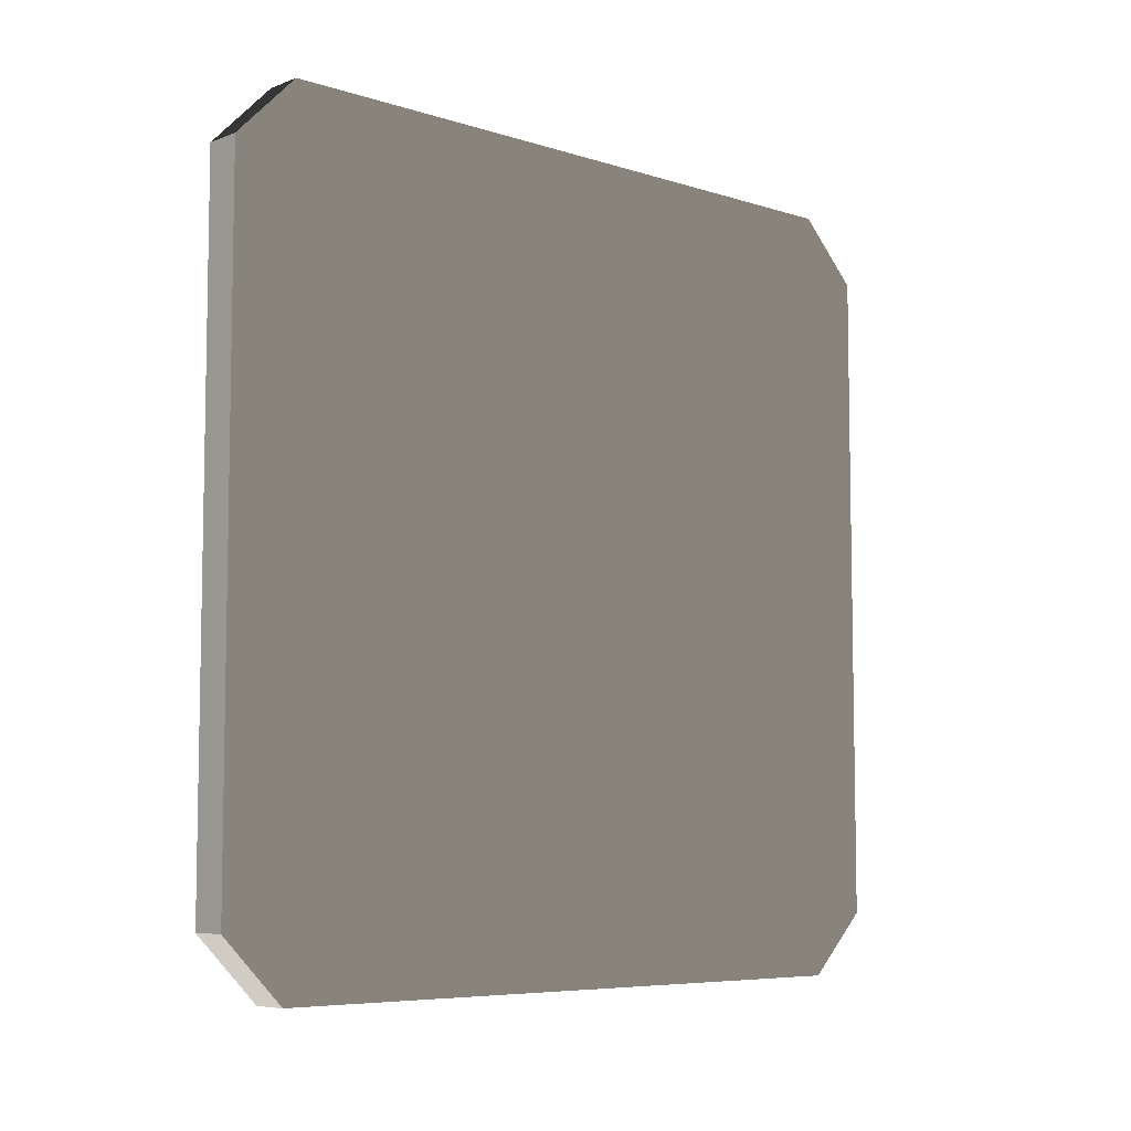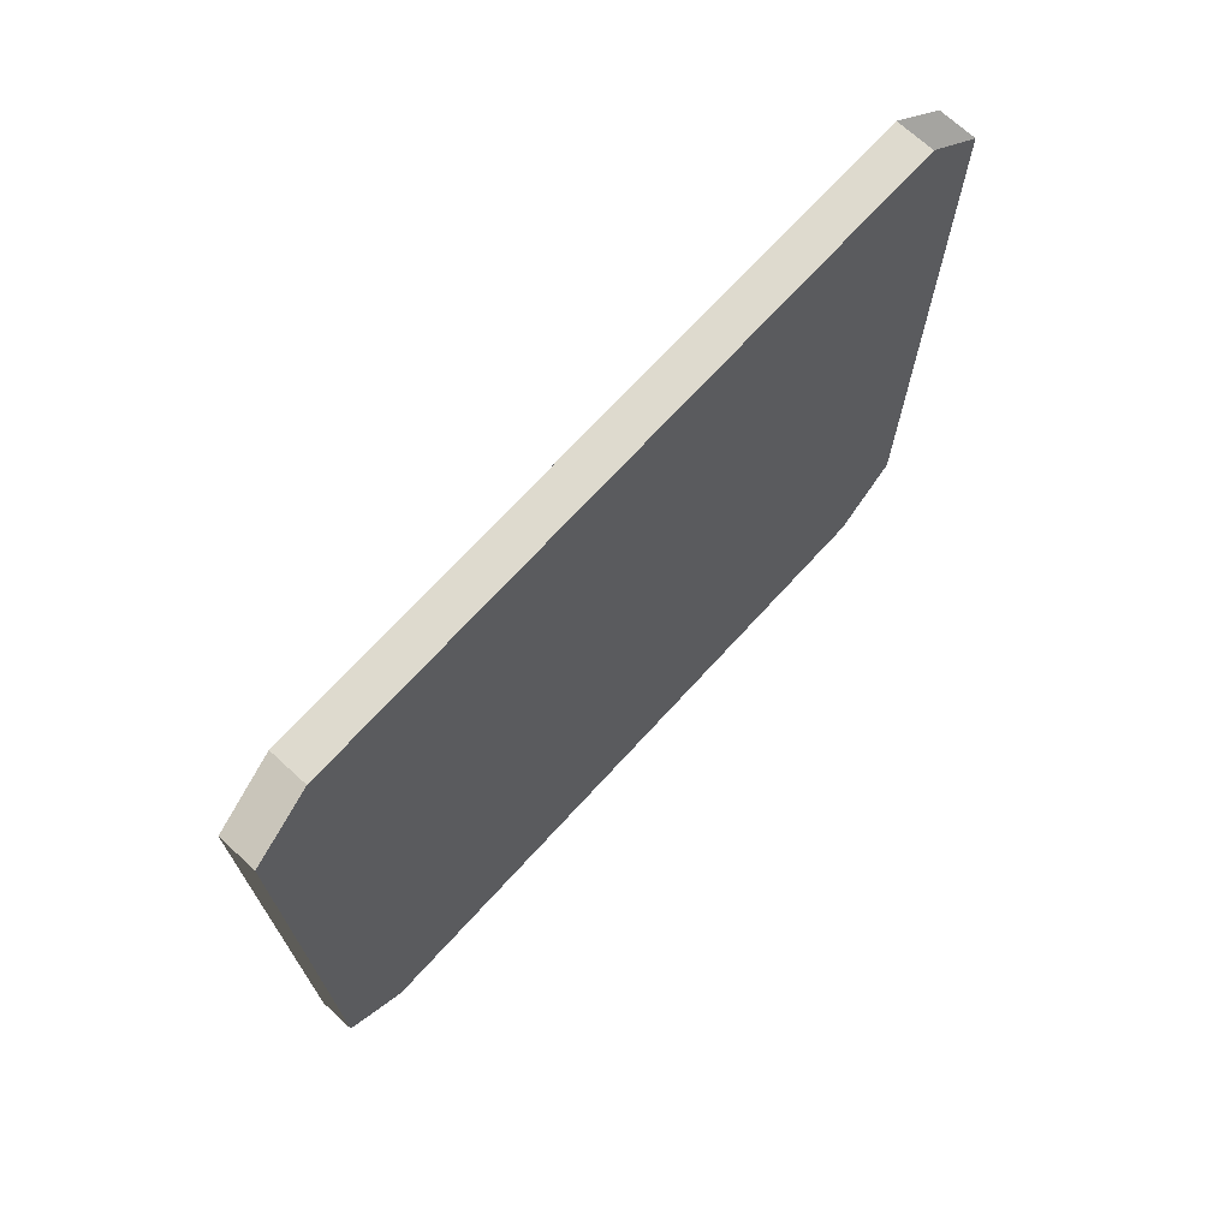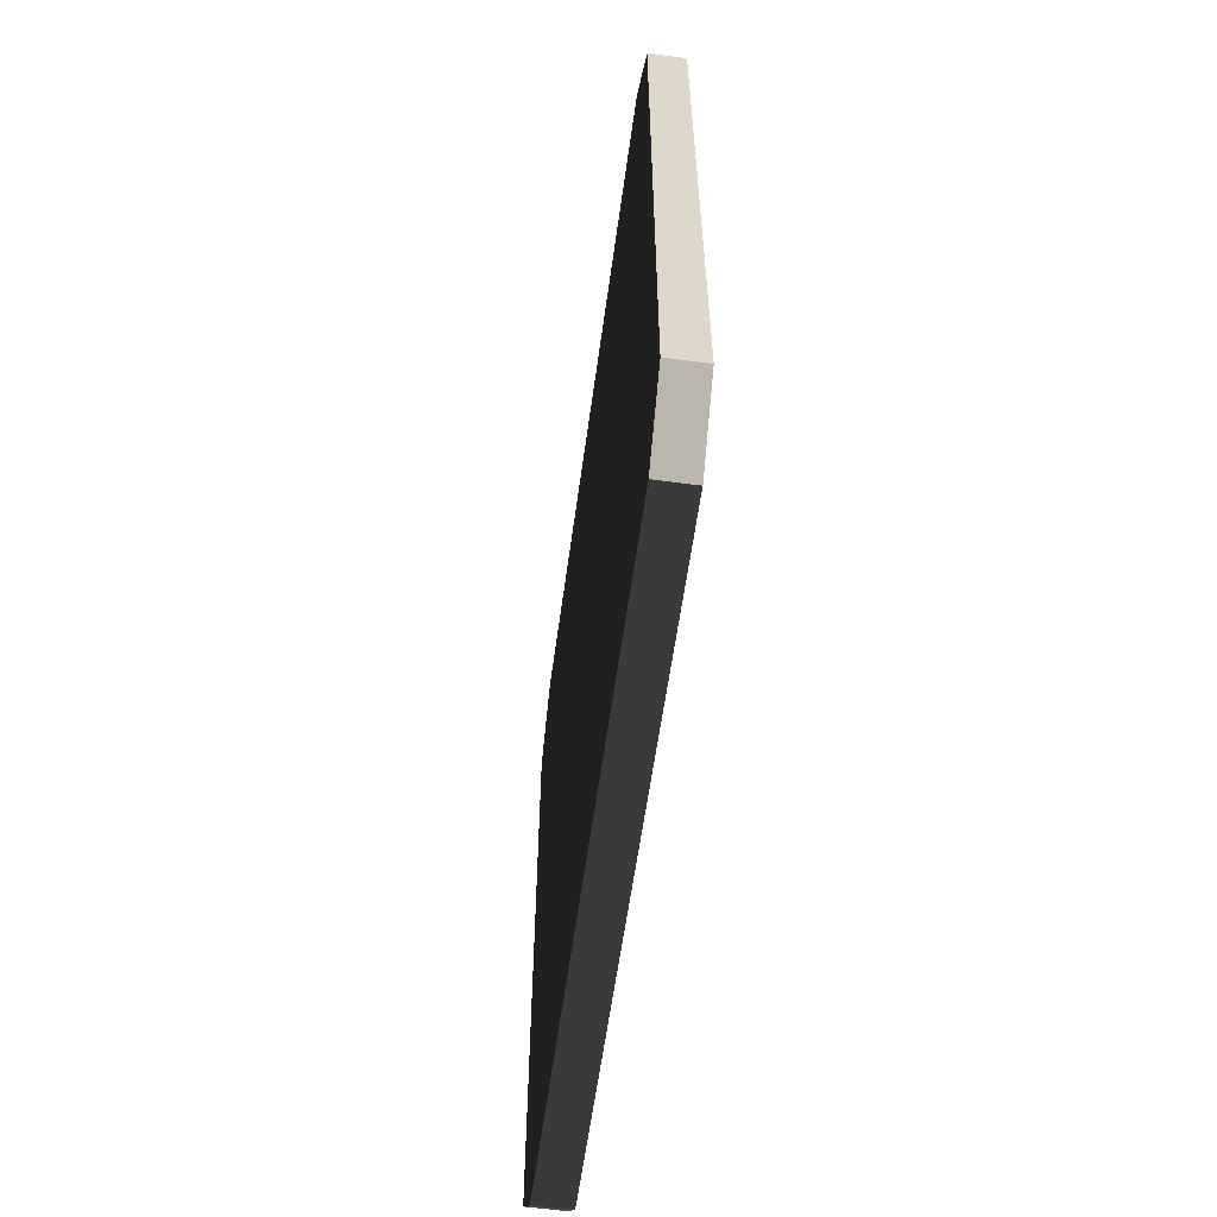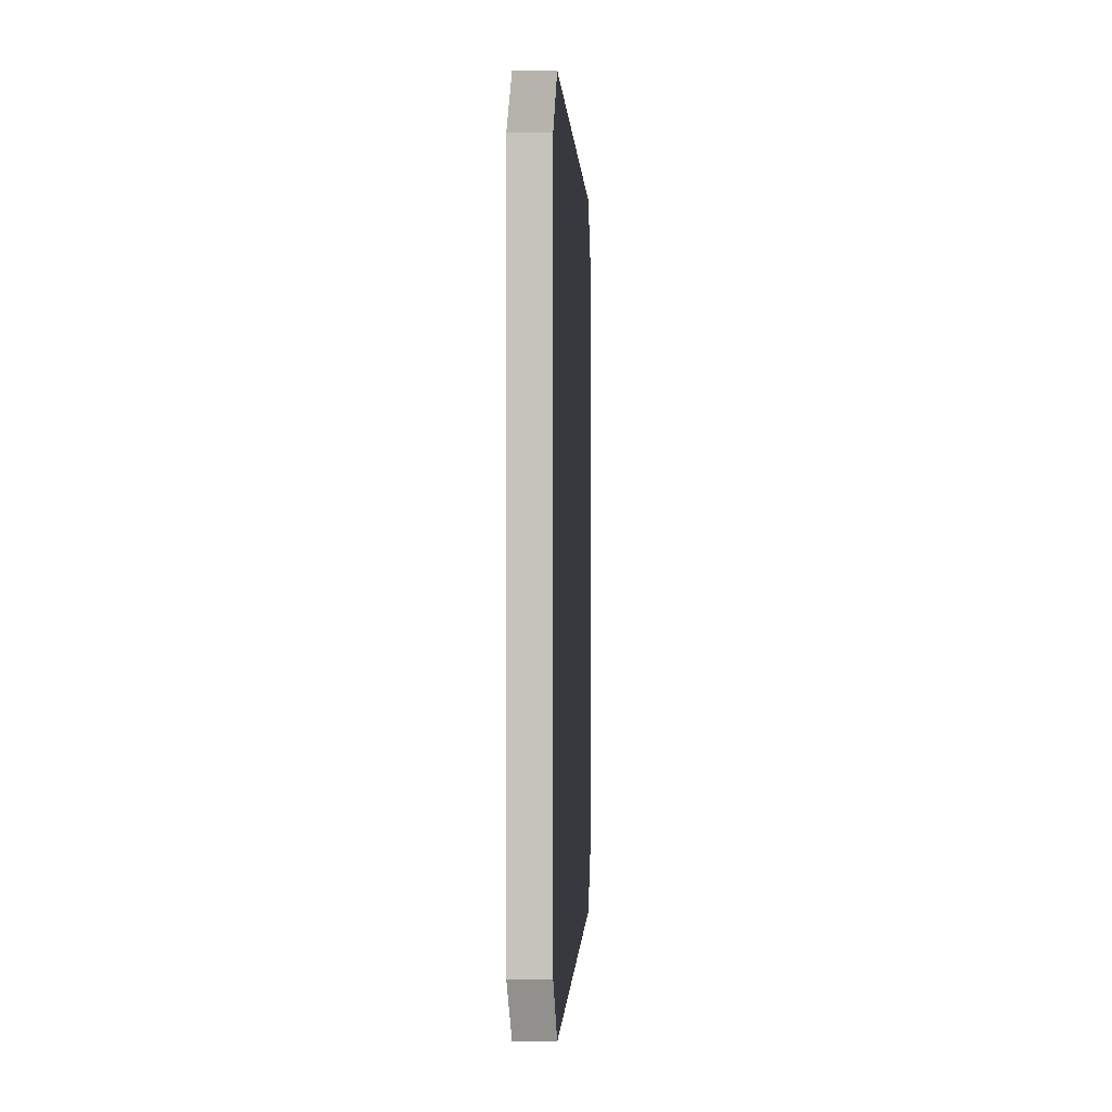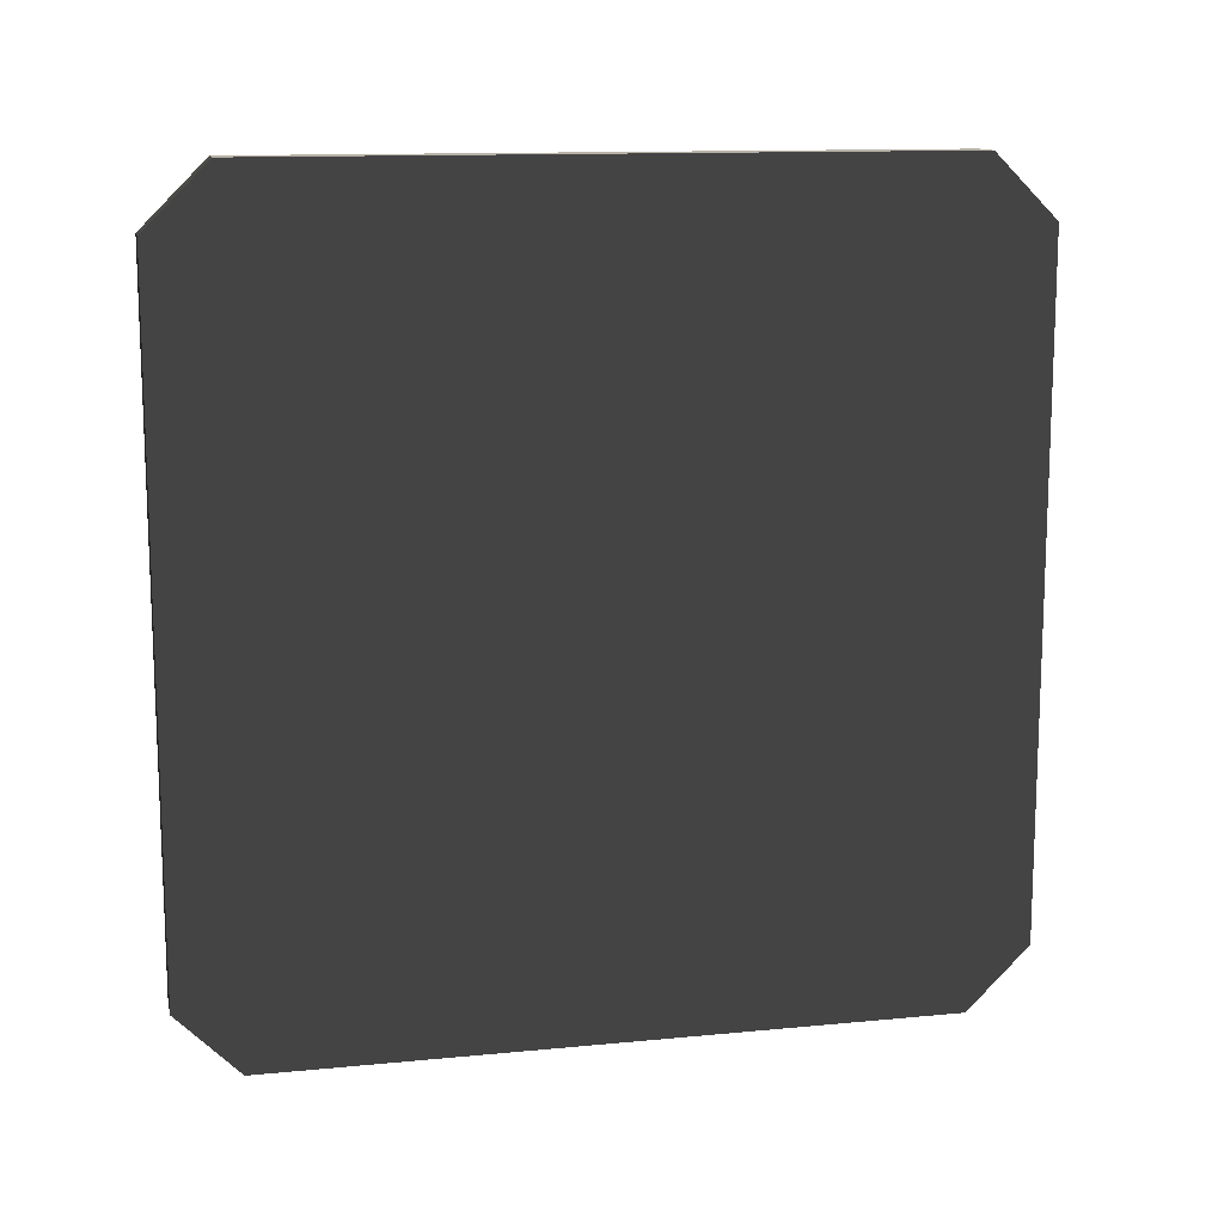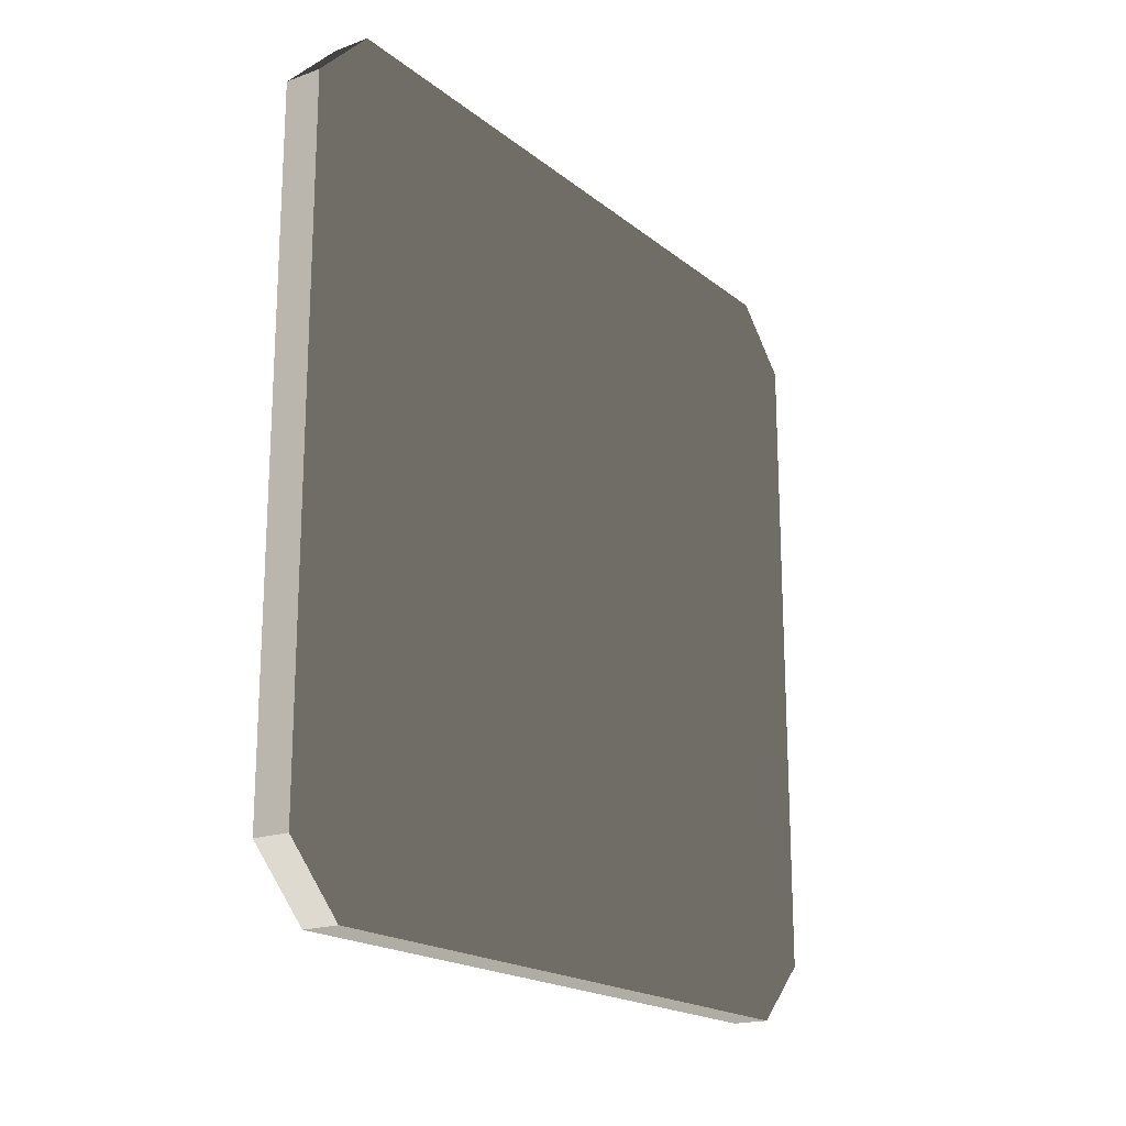
<metadata>
{"format":"obj","ext":"obj","renderer":"f3d","projection":"perspective","resolution":1024,"background":"white","views":[{"elev":-6.8,"azim":47.3,"up":"+Z"},{"elev":71.1,"azim":42.5,"up":"+Y"},{"elev":-59.6,"azim":172.2,"up":"+Z"},{"elev":-0.0,"azim":-177.0,"up":"+Z"},{"elev":12.8,"azim":77.4,"up":"+Y"},{"elev":-19.0,"azim":34.6,"up":"+Z"}]}
</metadata>
<code>
v  0.3193 6.827 -5.758
v  0.3193 5.758 6.827
v  0.3193 -5.758 -6.827
v  -0.3193 5.758 -6.827
v  -0.3193 -5.758 -6.827
v  -0.3193 6.827 5.758
v  -0.3193 6.827 -5.758
v  -0.3193 -5.758 6.827
v  0.3193 -5.758 6.827
v  0.3193 -6.827 5.758
v  -0.3193 -6.827 5.758
v  0.3193 6.827 5.758
v  -0.3193 -6.827 -5.758
v  0.3193 -6.827 -5.758
v  0.3193 5.758 -6.827
v  -0.3193 5.758 6.827
o Diana
g Diana
f 1 2 3
f 4 3 5
f 6 1 7
f 2 8 9
f 6 4 8
f 10 8 11
f 6 2 12
f 13 3 14
f 1 4 7
f 13 10 11
f 10 14 3
f 3 15 1
f 1 12 2
f 2 9 10
f 10 3 2
f 4 15 3
f 6 12 1
f 2 16 8
f 13 11 8
f 8 16 6
f 6 7 4
f 4 5 13
f 13 8 4
f 10 9 8
f 6 16 2
f 13 5 3
f 1 15 4
f 13 14 10

</code>
